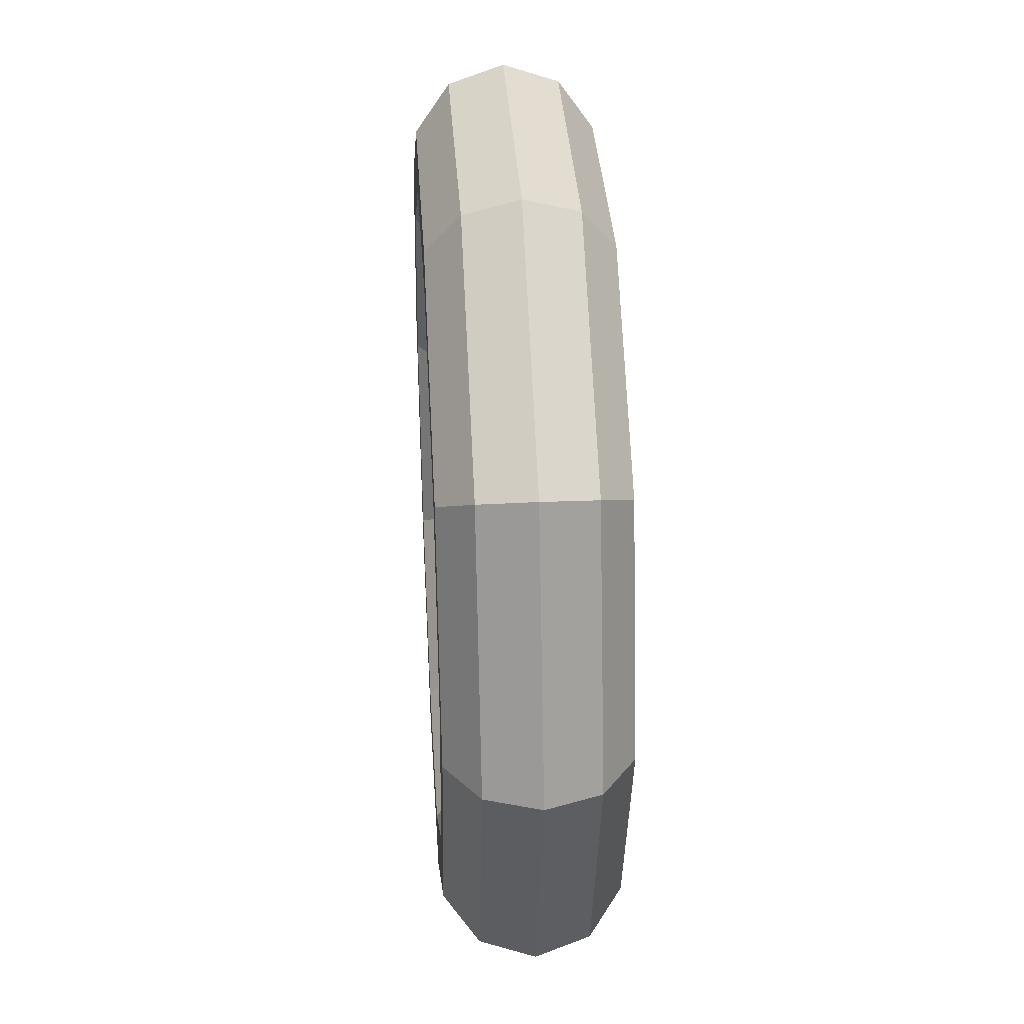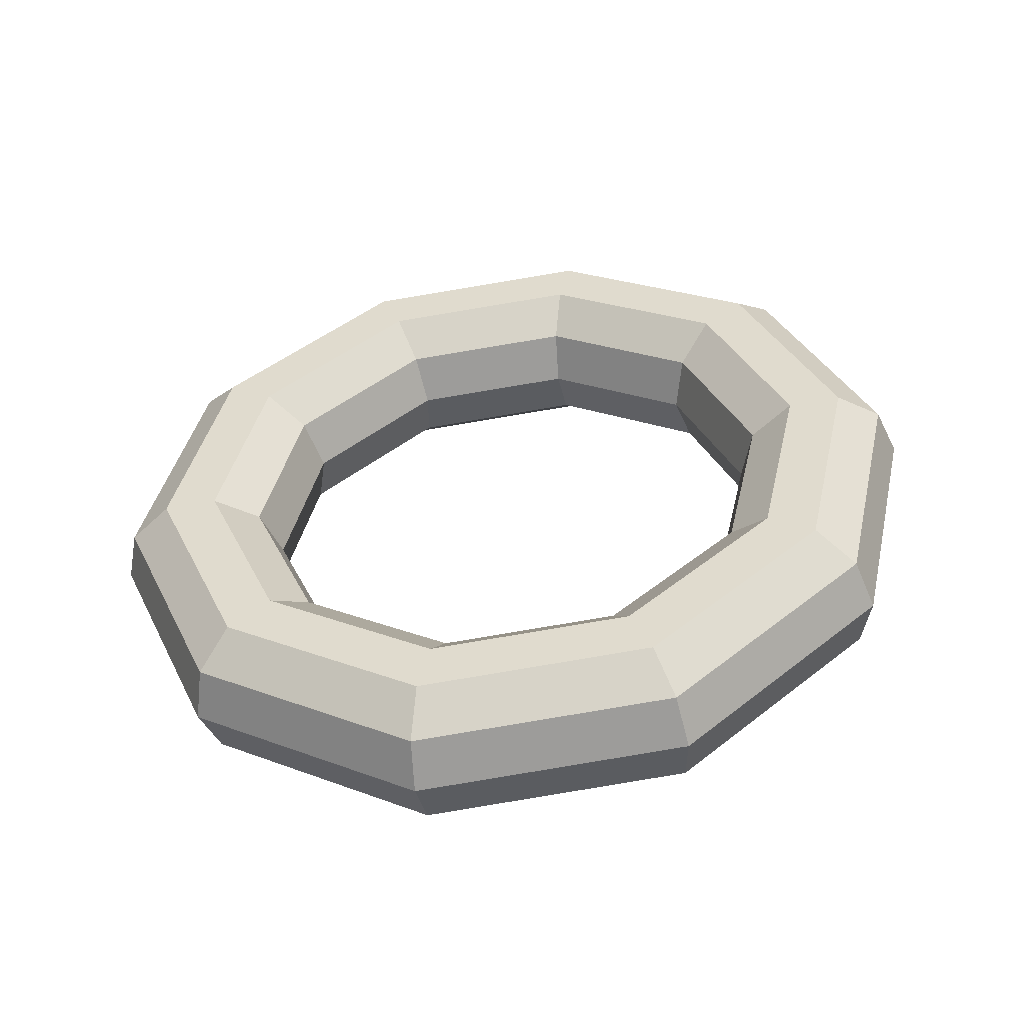
<metadata>
{"format":"obj","ext":"obj","renderer":"f3d","projection":"perspective","resolution":1024,"background":"white","views":[{"elev":35.0,"azim":95.4,"up":"+Y"},{"elev":42.4,"azim":-149.7,"up":"+Z"}]}
</metadata>
<code>
v -0.3393 1.057 0.05345
v -0.8883 0.6534 0.1399
v -0.3948 1.124 -0.1583
v -0.3948 1.124 -0.1583
v -0.8883 0.6534 0.1399
v -0.9788 0.695 -0.06629
v 0.3393 1.057 -0.05345
v -0.3393 1.057 0.05345
v 0.327 1.124 -0.272
v 0.327 1.124 -0.272
v -0.3393 1.057 0.05345
v -0.3948 1.124 -0.1583
v 0.8883 0.6534 -0.1399
v 0.3393 1.057 -0.05345
v 0.911 0.695 -0.364
v 0.911 0.695 -0.364
v 0.3393 1.057 -0.05345
v 0.327 1.124 -0.272
v 1.098 0 -0.173
v 0.8883 0.6534 -0.1399
v 1.134 0 -0.3991
v 1.134 0 -0.3991
v 0.8883 0.6534 -0.1399
v 0.911 0.695 -0.364
v 0.8883 -0.6534 -0.1399
v 1.098 0 -0.173
v 0.911 -0.695 -0.364
v 0.911 -0.695 -0.364
v 1.098 0 -0.173
v 1.134 0 -0.3991
v 0.3393 -1.057 -0.05345
v 0.8883 -0.6534 -0.1399
v 0.327 -1.124 -0.272
v 0.327 -1.124 -0.272
v 0.8883 -0.6534 -0.1399
v 0.911 -0.695 -0.364
v -0.3393 -1.057 0.05345
v 0.3393 -1.057 -0.05345
v -0.3948 -1.124 -0.1583
v -0.3948 -1.124 -0.1583
v 0.3393 -1.057 -0.05345
v 0.327 -1.124 -0.272
v -0.8883 -0.6534 0.1399
v -0.3393 -1.057 0.05345
v -0.9788 -0.695 -0.06629
v -0.9788 -0.695 -0.06629
v -0.3393 -1.057 0.05345
v -0.3948 -1.124 -0.1583
v -1.098 0 0.173
v -0.8883 -0.6534 0.1399
v -1.202 0 -0.03115
v -1.202 0 -0.03115
v -0.8883 -0.6534 0.1399
v -0.9788 -0.695 -0.06629
v -0.8883 0.6534 0.1399
v -1.098 0 0.173
v -0.9788 0.695 -0.06629
v -0.9788 0.695 -0.06629
v -1.098 0 0.173
v -1.202 0 -0.03115
v -0.3948 1.124 -0.1583
v -0.9788 0.695 -0.06629
v -0.4723 1.301 -0.2823
v -0.4723 1.301 -0.2823
v -0.9788 0.695 -0.06629
v -1.148 0.8038 -0.1759
v 0.327 1.124 -0.272
v -0.3948 1.124 -0.1583
v 0.3626 1.301 -0.4139
v 0.3626 1.301 -0.4139
v -0.3948 1.124 -0.1583
v -0.4723 1.301 -0.2823
v 0.911 0.695 -0.364
v 0.327 1.124 -0.272
v 1.038 0.8038 -0.5203
v 1.038 0.8038 -0.5203
v 0.327 1.124 -0.272
v 0.3626 1.301 -0.4139
v 1.134 0 -0.3991
v 0.911 0.695 -0.364
v 1.296 0 -0.5609
v 1.296 0 -0.5609
v 0.911 0.695 -0.364
v 1.038 0.8038 -0.5203
v 0.911 -0.695 -0.364
v 1.134 0 -0.3991
v 1.038 -0.8038 -0.5203
v 1.038 -0.8038 -0.5203
v 1.134 0 -0.3991
v 1.296 0 -0.5609
v 0.327 -1.124 -0.272
v 0.911 -0.695 -0.364
v 0.3626 -1.301 -0.4139
v 0.3626 -1.301 -0.4139
v 0.911 -0.695 -0.364
v 1.038 -0.8038 -0.5203
v -0.3948 -1.124 -0.1583
v 0.327 -1.124 -0.272
v -0.4723 -1.301 -0.2823
v -0.4723 -1.301 -0.2823
v 0.327 -1.124 -0.272
v 0.3626 -1.301 -0.4139
v -0.9788 -0.695 -0.06629
v -0.3948 -1.124 -0.1583
v -1.148 -0.8038 -0.1759
v -1.148 -0.8038 -0.1759
v -0.3948 -1.124 -0.1583
v -0.4723 -1.301 -0.2823
v -1.202 0 -0.03115
v -0.9788 -0.695 -0.06629
v -1.406 0 -0.1353
v -1.406 0 -0.1353
v -0.9788 -0.695 -0.06629
v -1.148 -0.8038 -0.1759
v -0.9788 0.695 -0.06629
v -1.202 0 -0.03115
v -1.148 0.8038 -0.1759
v -1.148 0.8038 -0.1759
v -1.202 0 -0.03115
v -1.406 0 -0.1353
v -0.4723 1.301 -0.2823
v -1.148 0.8038 -0.1759
v -0.5422 1.518 -0.2713
v -0.5422 1.518 -0.2713
v -1.148 0.8038 -0.1759
v -1.331 0.9384 -0.1471
v 0.3626 1.301 -0.4139
v -0.4723 1.301 -0.2823
v 0.4325 1.518 -0.4249
v 0.4325 1.518 -0.4249
v -0.4723 1.301 -0.2823
v -0.5422 1.518 -0.2713
v 1.038 0.8038 -0.5203
v 0.3626 1.301 -0.4139
v 1.221 0.9384 -0.5491
v 1.221 0.9384 -0.5491
v 0.3626 1.301 -0.4139
v 0.4325 1.518 -0.4249
v 1.296 0 -0.5609
v 1.038 0.8038 -0.5203
v 1.522 0 -0.5965
v 1.522 0 -0.5965
v 1.038 0.8038 -0.5203
v 1.221 0.9384 -0.5491
v 1.038 -0.8038 -0.5203
v 1.296 0 -0.5609
v 1.221 -0.9384 -0.5491
v 1.221 -0.9384 -0.5491
v 1.296 0 -0.5609
v 1.522 0 -0.5965
v 0.3626 -1.301 -0.4139
v 1.038 -0.8038 -0.5203
v 0.4325 -1.518 -0.4249
v 0.4325 -1.518 -0.4249
v 1.038 -0.8038 -0.5203
v 1.221 -0.9384 -0.5491
v -0.4723 -1.301 -0.2823
v 0.3626 -1.301 -0.4139
v -0.5422 -1.518 -0.2713
v -0.5422 -1.518 -0.2713
v 0.3626 -1.301 -0.4139
v 0.4325 -1.518 -0.4249
v -1.148 -0.8038 -0.1759
v -0.4723 -1.301 -0.2823
v -1.331 -0.9384 -0.1471
v -1.331 -0.9384 -0.1471
v -0.4723 -1.301 -0.2823
v -0.5422 -1.518 -0.2713
v -1.406 0 -0.1353
v -1.148 -0.8038 -0.1759
v -1.632 0 -0.09965
v -1.632 0 -0.09965
v -1.148 -0.8038 -0.1759
v -1.331 -0.9384 -0.1471
v -1.148 0.8038 -0.1759
v -1.406 0 -0.1353
v -1.331 0.9384 -0.1471
v -1.331 0.9384 -0.1471
v -1.406 0 -0.1353
v -1.632 0 -0.09965
v -0.5422 1.518 -0.2713
v -1.331 0.9384 -0.1471
v -0.5778 1.695 -0.1295
v -0.5778 1.695 -0.1295
v -1.331 0.9384 -0.1471
v -1.458 1.047 0.009182
v 0.4325 1.518 -0.4249
v -0.5422 1.518 -0.2713
v 0.51 1.695 -0.3008
v 0.51 1.695 -0.3008
v -0.5422 1.518 -0.2713
v -0.5778 1.695 -0.1295
v 1.221 0.9384 -0.5491
v 0.4325 1.518 -0.4249
v 1.39 1.047 -0.4394
v 1.39 1.047 -0.4394
v 0.4325 1.518 -0.4249
v 0.51 1.695 -0.3008
v 1.522 0 -0.5965
v 1.221 0.9384 -0.5491
v 1.726 0 -0.4924
v 1.726 0 -0.4924
v 1.221 0.9384 -0.5491
v 1.39 1.047 -0.4394
v 1.221 -0.9384 -0.5491
v 1.522 0 -0.5965
v 1.39 -1.047 -0.4394
v 1.39 -1.047 -0.4394
v 1.522 0 -0.5965
v 1.726 0 -0.4924
v 0.4325 -1.518 -0.4249
v 1.221 -0.9384 -0.5491
v 0.51 -1.695 -0.3008
v 0.51 -1.695 -0.3008
v 1.221 -0.9384 -0.5491
v 1.39 -1.047 -0.4394
v -0.5422 -1.518 -0.2713
v 0.4325 -1.518 -0.4249
v -0.5778 -1.695 -0.1295
v -0.5778 -1.695 -0.1295
v 0.4325 -1.518 -0.4249
v 0.51 -1.695 -0.3008
v -1.331 -0.9384 -0.1471
v -0.5422 -1.518 -0.2713
v -1.458 -1.047 0.009182
v -1.458 -1.047 0.009182
v -0.5422 -1.518 -0.2713
v -0.5778 -1.695 -0.1295
v -1.632 0 -0.09965
v -1.331 -0.9384 -0.1471
v -1.794 0 0.06214
v -1.794 0 0.06214
v -1.331 -0.9384 -0.1471
v -1.458 -1.047 0.009182
v -1.331 0.9384 -0.1471
v -1.632 0 -0.09965
v -1.458 1.047 0.009182
v -1.458 1.047 0.009182
v -1.632 0 -0.09965
v -1.794 0 0.06214
v -0.5778 1.695 -0.1295
v -1.458 1.047 0.009182
v -0.5655 1.762 0.08908
v -0.5655 1.762 0.08908
v -1.458 1.047 0.009182
v -1.481 1.089 0.2332
v 0.51 1.695 -0.3008
v -0.5778 1.695 -0.1295
v 0.5655 1.762 -0.08908
v 0.5655 1.762 -0.08908
v -0.5778 1.695 -0.1295
v -0.5655 1.762 0.08908
v 1.39 1.047 -0.4394
v 0.51 1.695 -0.3008
v 1.481 1.089 -0.2332
v 1.481 1.089 -0.2332
v 0.51 1.695 -0.3008
v 0.5655 1.762 -0.08908
v 1.726 0 -0.4924
v 1.39 1.047 -0.4394
v 1.83 0 -0.2883
v 1.83 0 -0.2883
v 1.39 1.047 -0.4394
v 1.481 1.089 -0.2332
v 1.39 -1.047 -0.4394
v 1.726 0 -0.4924
v 1.481 -1.089 -0.2332
v 1.481 -1.089 -0.2332
v 1.726 0 -0.4924
v 1.83 0 -0.2883
v 0.51 -1.695 -0.3008
v 1.39 -1.047 -0.4394
v 0.5655 -1.762 -0.08908
v 0.5655 -1.762 -0.08908
v 1.39 -1.047 -0.4394
v 1.481 -1.089 -0.2332
v -0.5778 -1.695 -0.1295
v 0.51 -1.695 -0.3008
v -0.5655 -1.762 0.08908
v -0.5655 -1.762 0.08908
v 0.51 -1.695 -0.3008
v 0.5655 -1.762 -0.08908
v -1.458 -1.047 0.009182
v -0.5778 -1.695 -0.1295
v -1.481 -1.089 0.2332
v -1.481 -1.089 0.2332
v -0.5778 -1.695 -0.1295
v -0.5655 -1.762 0.08908
v -1.794 0 0.06214
v -1.458 -1.047 0.009182
v -1.83 0 0.2883
v -1.83 0 0.2883
v -1.458 -1.047 0.009182
v -1.481 -1.089 0.2332
v -1.458 1.047 0.009182
v -1.794 0 0.06214
v -1.481 1.089 0.2332
v -1.481 1.089 0.2332
v -1.794 0 0.06214
v -1.83 0 0.2883
v -0.5655 1.762 0.08908
v -1.481 1.089 0.2332
v -0.51 1.695 0.3008
v -0.51 1.695 0.3008
v -1.481 1.089 0.2332
v -1.39 1.047 0.4394
v 0.5655 1.762 -0.08908
v -0.5655 1.762 0.08908
v 0.5778 1.695 0.1295
v 0.5778 1.695 0.1295
v -0.5655 1.762 0.08908
v -0.51 1.695 0.3008
v 1.481 1.089 -0.2332
v 0.5655 1.762 -0.08908
v 1.458 1.047 -0.009182
v 1.458 1.047 -0.009182
v 0.5655 1.762 -0.08908
v 0.5778 1.695 0.1295
v 1.83 0 -0.2883
v 1.481 1.089 -0.2332
v 1.794 0 -0.06214
v 1.794 0 -0.06214
v 1.481 1.089 -0.2332
v 1.458 1.047 -0.009182
v 1.481 -1.089 -0.2332
v 1.83 0 -0.2883
v 1.458 -1.047 -0.009182
v 1.458 -1.047 -0.009182
v 1.83 0 -0.2883
v 1.794 0 -0.06214
v 0.5655 -1.762 -0.08908
v 1.481 -1.089 -0.2332
v 0.5778 -1.695 0.1295
v 0.5778 -1.695 0.1295
v 1.481 -1.089 -0.2332
v 1.458 -1.047 -0.009182
v -0.5655 -1.762 0.08908
v 0.5655 -1.762 -0.08908
v -0.51 -1.695 0.3008
v -0.51 -1.695 0.3008
v 0.5655 -1.762 -0.08908
v 0.5778 -1.695 0.1295
v -1.481 -1.089 0.2332
v -0.5655 -1.762 0.08908
v -1.39 -1.047 0.4394
v -1.39 -1.047 0.4394
v -0.5655 -1.762 0.08908
v -0.51 -1.695 0.3008
v -1.83 0 0.2883
v -1.481 -1.089 0.2332
v -1.726 0 0.4924
v -1.726 0 0.4924
v -1.481 -1.089 0.2332
v -1.39 -1.047 0.4394
v -1.481 1.089 0.2332
v -1.83 0 0.2883
v -1.39 1.047 0.4394
v -1.39 1.047 0.4394
v -1.83 0 0.2883
v -1.726 0 0.4924
v -0.51 1.695 0.3008
v -1.39 1.047 0.4394
v -0.4325 1.518 0.4249
v -0.4325 1.518 0.4249
v -1.39 1.047 0.4394
v -1.221 0.9384 0.5491
v 0.5778 1.695 0.1295
v -0.51 1.695 0.3008
v 0.5422 1.518 0.2713
v 0.5422 1.518 0.2713
v -0.51 1.695 0.3008
v -0.4325 1.518 0.4249
v 1.458 1.047 -0.009182
v 0.5778 1.695 0.1295
v 1.331 0.9384 0.1471
v 1.331 0.9384 0.1471
v 0.5778 1.695 0.1295
v 0.5422 1.518 0.2713
v 1.794 0 -0.06214
v 1.458 1.047 -0.009182
v 1.632 0 0.09965
v 1.632 0 0.09965
v 1.458 1.047 -0.009182
v 1.331 0.9384 0.1471
v 1.458 -1.047 -0.009182
v 1.794 0 -0.06214
v 1.331 -0.9384 0.1471
v 1.331 -0.9384 0.1471
v 1.794 0 -0.06214
v 1.632 0 0.09965
v 0.5778 -1.695 0.1295
v 1.458 -1.047 -0.009182
v 0.5422 -1.518 0.2713
v 0.5422 -1.518 0.2713
v 1.458 -1.047 -0.009182
v 1.331 -0.9384 0.1471
v -0.51 -1.695 0.3008
v 0.5778 -1.695 0.1295
v -0.4325 -1.518 0.4249
v -0.4325 -1.518 0.4249
v 0.5778 -1.695 0.1295
v 0.5422 -1.518 0.2713
v -1.39 -1.047 0.4394
v -0.51 -1.695 0.3008
v -1.221 -0.9384 0.5491
v -1.221 -0.9384 0.5491
v -0.51 -1.695 0.3008
v -0.4325 -1.518 0.4249
v -1.726 0 0.4924
v -1.39 -1.047 0.4394
v -1.522 0 0.5965
v -1.522 0 0.5965
v -1.39 -1.047 0.4394
v -1.221 -0.9384 0.5491
v -1.39 1.047 0.4394
v -1.726 0 0.4924
v -1.221 0.9384 0.5491
v -1.221 0.9384 0.5491
v -1.726 0 0.4924
v -1.522 0 0.5965
v -0.4325 1.518 0.4249
v -1.221 0.9384 0.5491
v -0.3626 1.301 0.4139
v -0.3626 1.301 0.4139
v -1.221 0.9384 0.5491
v -1.038 0.8038 0.5203
v 0.5422 1.518 0.2713
v -0.4325 1.518 0.4249
v 0.4723 1.301 0.2823
v 0.4723 1.301 0.2823
v -0.4325 1.518 0.4249
v -0.3626 1.301 0.4139
v 1.331 0.9384 0.1471
v 0.5422 1.518 0.2713
v 1.148 0.8038 0.1759
v 1.148 0.8038 0.1759
v 0.5422 1.518 0.2713
v 0.4723 1.301 0.2823
v 1.632 0 0.09965
v 1.331 0.9384 0.1471
v 1.406 0 0.1353
v 1.406 0 0.1353
v 1.331 0.9384 0.1471
v 1.148 0.8038 0.1759
v 1.331 -0.9384 0.1471
v 1.632 0 0.09965
v 1.148 -0.8038 0.1759
v 1.148 -0.8038 0.1759
v 1.632 0 0.09965
v 1.406 0 0.1353
v 0.5422 -1.518 0.2713
v 1.331 -0.9384 0.1471
v 0.4723 -1.301 0.2823
v 0.4723 -1.301 0.2823
v 1.331 -0.9384 0.1471
v 1.148 -0.8038 0.1759
v -0.4325 -1.518 0.4249
v 0.5422 -1.518 0.2713
v -0.3626 -1.301 0.4139
v -0.3626 -1.301 0.4139
v 0.5422 -1.518 0.2713
v 0.4723 -1.301 0.2823
v -1.221 -0.9384 0.5491
v -0.4325 -1.518 0.4249
v -1.038 -0.8038 0.5203
v -1.038 -0.8038 0.5203
v -0.4325 -1.518 0.4249
v -0.3626 -1.301 0.4139
v -1.522 0 0.5965
v -1.221 -0.9384 0.5491
v -1.296 0 0.5609
v -1.296 0 0.5609
v -1.221 -0.9384 0.5491
v -1.038 -0.8038 0.5203
v -1.221 0.9384 0.5491
v -1.522 0 0.5965
v -1.038 0.8038 0.5203
v -1.038 0.8038 0.5203
v -1.522 0 0.5965
v -1.296 0 0.5609
v -0.3626 1.301 0.4139
v -1.038 0.8038 0.5203
v -0.327 1.124 0.272
v -0.327 1.124 0.272
v -1.038 0.8038 0.5203
v -0.911 0.695 0.364
v 0.4723 1.301 0.2823
v -0.3626 1.301 0.4139
v 0.3948 1.124 0.1583
v 0.3948 1.124 0.1583
v -0.3626 1.301 0.4139
v -0.327 1.124 0.272
v 1.148 0.8038 0.1759
v 0.4723 1.301 0.2823
v 0.9788 0.695 0.06629
v 0.9788 0.695 0.06629
v 0.4723 1.301 0.2823
v 0.3948 1.124 0.1583
v 1.406 0 0.1353
v 1.148 0.8038 0.1759
v 1.202 0 0.03115
v 1.202 0 0.03115
v 1.148 0.8038 0.1759
v 0.9788 0.695 0.06629
v 1.148 -0.8038 0.1759
v 1.406 0 0.1353
v 0.9788 -0.695 0.06629
v 0.9788 -0.695 0.06629
v 1.406 0 0.1353
v 1.202 0 0.03115
v 0.4723 -1.301 0.2823
v 1.148 -0.8038 0.1759
v 0.3948 -1.124 0.1583
v 0.3948 -1.124 0.1583
v 1.148 -0.8038 0.1759
v 0.9788 -0.695 0.06629
v -0.3626 -1.301 0.4139
v 0.4723 -1.301 0.2823
v -0.327 -1.124 0.272
v -0.327 -1.124 0.272
v 0.4723 -1.301 0.2823
v 0.3948 -1.124 0.1583
v -1.038 -0.8038 0.5203
v -0.3626 -1.301 0.4139
v -0.911 -0.695 0.364
v -0.911 -0.695 0.364
v -0.3626 -1.301 0.4139
v -0.327 -1.124 0.272
v -1.296 0 0.5609
v -1.038 -0.8038 0.5203
v -1.134 0 0.3991
v -1.134 0 0.3991
v -1.038 -0.8038 0.5203
v -0.911 -0.695 0.364
v -1.038 0.8038 0.5203
v -1.296 0 0.5609
v -0.911 0.695 0.364
v -0.911 0.695 0.364
v -1.296 0 0.5609
v -1.134 0 0.3991
v -0.327 1.124 0.272
v -0.911 0.695 0.364
v -0.3393 1.057 0.05345
v -0.3393 1.057 0.05345
v -0.911 0.695 0.364
v -0.8883 0.6534 0.1399
v 0.3948 1.124 0.1583
v -0.327 1.124 0.272
v 0.3393 1.057 -0.05345
v 0.3393 1.057 -0.05345
v -0.327 1.124 0.272
v -0.3393 1.057 0.05345
v 0.9788 0.695 0.06629
v 0.3948 1.124 0.1583
v 0.8883 0.6534 -0.1399
v 0.8883 0.6534 -0.1399
v 0.3948 1.124 0.1583
v 0.3393 1.057 -0.05345
v 1.202 0 0.03115
v 0.9788 0.695 0.06629
v 1.098 0 -0.173
v 1.098 0 -0.173
v 0.9788 0.695 0.06629
v 0.8883 0.6534 -0.1399
v 0.9788 -0.695 0.06629
v 1.202 0 0.03115
v 0.8883 -0.6534 -0.1399
v 0.8883 -0.6534 -0.1399
v 1.202 0 0.03115
v 1.098 0 -0.173
v 0.3948 -1.124 0.1583
v 0.9788 -0.695 0.06629
v 0.3393 -1.057 -0.05345
v 0.3393 -1.057 -0.05345
v 0.9788 -0.695 0.06629
v 0.8883 -0.6534 -0.1399
v -0.327 -1.124 0.272
v 0.3948 -1.124 0.1583
v -0.3393 -1.057 0.05345
v -0.3393 -1.057 0.05345
v 0.3948 -1.124 0.1583
v 0.3393 -1.057 -0.05345
v -0.911 -0.695 0.364
v -0.327 -1.124 0.272
v -0.8883 -0.6534 0.1399
v -0.8883 -0.6534 0.1399
v -0.327 -1.124 0.272
v -0.3393 -1.057 0.05345
v -1.134 0 0.3991
v -0.911 -0.695 0.364
v -1.098 0 0.173
v -1.098 0 0.173
v -0.911 -0.695 0.364
v -0.8883 -0.6534 0.1399
v -0.911 0.695 0.364
v -1.134 0 0.3991
v -0.8883 0.6534 0.1399
v -0.8883 0.6534 0.1399
v -1.134 0 0.3991
v -1.098 0 0.173
f 1 2 3
f 4 5 6
f 7 8 9
f 10 11 12
f 13 14 15
f 16 17 18
f 19 20 21
f 22 23 24
f 25 26 27
f 28 29 30
f 31 32 33
f 34 35 36
f 37 38 39
f 40 41 42
f 43 44 45
f 46 47 48
f 49 50 51
f 52 53 54
f 55 56 57
f 58 59 60
f 61 62 63
f 64 65 66
f 67 68 69
f 70 71 72
f 73 74 75
f 76 77 78
f 79 80 81
f 82 83 84
f 85 86 87
f 88 89 90
f 91 92 93
f 94 95 96
f 97 98 99
f 100 101 102
f 103 104 105
f 106 107 108
f 109 110 111
f 112 113 114
f 115 116 117
f 118 119 120
f 121 122 123
f 124 125 126
f 127 128 129
f 130 131 132
f 133 134 135
f 136 137 138
f 139 140 141
f 142 143 144
f 145 146 147
f 148 149 150
f 151 152 153
f 154 155 156
f 157 158 159
f 160 161 162
f 163 164 165
f 166 167 168
f 169 170 171
f 172 173 174
f 175 176 177
f 178 179 180
f 181 182 183
f 184 185 186
f 187 188 189
f 190 191 192
f 193 194 195
f 196 197 198
f 199 200 201
f 202 203 204
f 205 206 207
f 208 209 210
f 211 212 213
f 214 215 216
f 217 218 219
f 220 221 222
f 223 224 225
f 226 227 228
f 229 230 231
f 232 233 234
f 235 236 237
f 238 239 240
f 241 242 243
f 244 245 246
f 247 248 249
f 250 251 252
f 253 254 255
f 256 257 258
f 259 260 261
f 262 263 264
f 265 266 267
f 268 269 270
f 271 272 273
f 274 275 276
f 277 278 279
f 280 281 282
f 283 284 285
f 286 287 288
f 289 290 291
f 292 293 294
f 295 296 297
f 298 299 300
f 301 302 303
f 304 305 306
f 307 308 309
f 310 311 312
f 313 314 315
f 316 317 318
f 319 320 321
f 322 323 324
f 325 326 327
f 328 329 330
f 331 332 333
f 334 335 336
f 337 338 339
f 340 341 342
f 343 344 345
f 346 347 348
f 349 350 351
f 352 353 354
f 355 356 357
f 358 359 360
f 361 362 363
f 364 365 366
f 367 368 369
f 370 371 372
f 373 374 375
f 376 377 378
f 379 380 381
f 382 383 384
f 385 386 387
f 388 389 390
f 391 392 393
f 394 395 396
f 397 398 399
f 400 401 402
f 403 404 405
f 406 407 408
f 409 410 411
f 412 413 414
f 415 416 417
f 418 419 420
f 421 422 423
f 424 425 426
f 427 428 429
f 430 431 432
f 433 434 435
f 436 437 438
f 439 440 441
f 442 443 444
f 445 446 447
f 448 449 450
f 451 452 453
f 454 455 456
f 457 458 459
f 460 461 462
f 463 464 465
f 466 467 468
f 469 470 471
f 472 473 474
f 475 476 477
f 478 479 480
f 481 482 483
f 484 485 486
f 487 488 489
f 490 491 492
f 493 494 495
f 496 497 498
f 499 500 501
f 502 503 504
f 505 506 507
f 508 509 510
f 511 512 513
f 514 515 516
f 517 518 519
f 520 521 522
f 523 524 525
f 526 527 528
f 529 530 531
f 532 533 534
f 535 536 537
f 538 539 540
f 541 542 543
f 544 545 546
f 547 548 549
f 550 551 552
f 553 554 555
f 556 557 558
f 559 560 561
f 562 563 564
f 565 566 567
f 568 569 570
f 571 572 573
f 574 575 576
f 577 578 579
f 580 581 582
f 583 584 585
f 586 587 588
f 589 590 591
f 592 593 594
f 595 596 597
f 598 599 600

</code>
